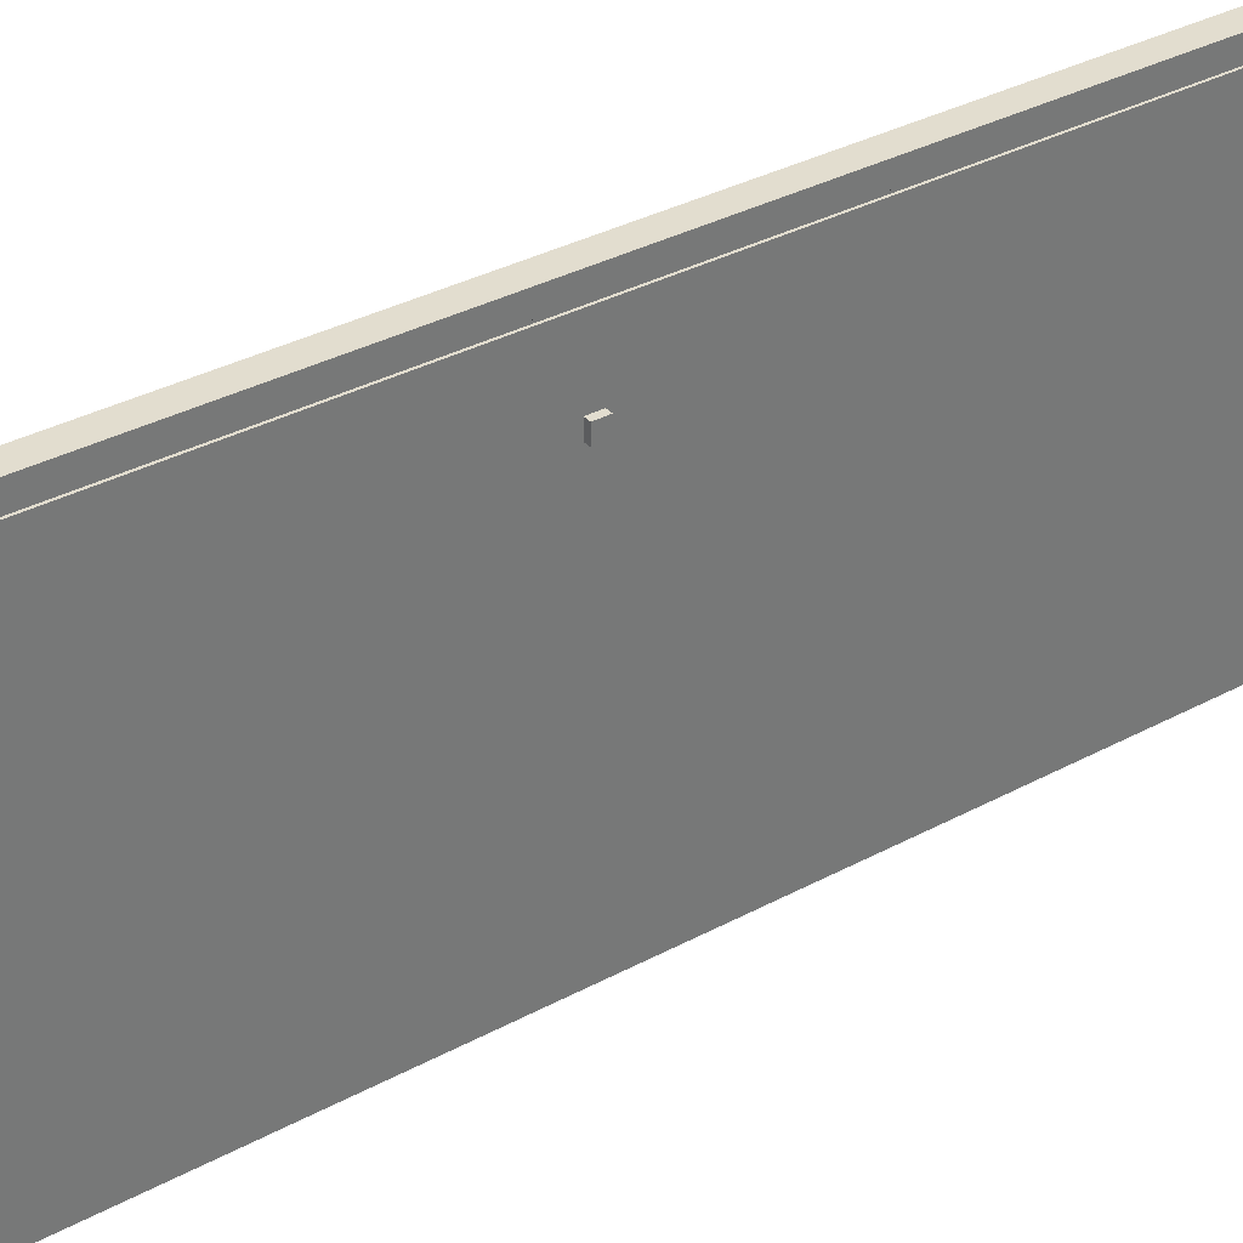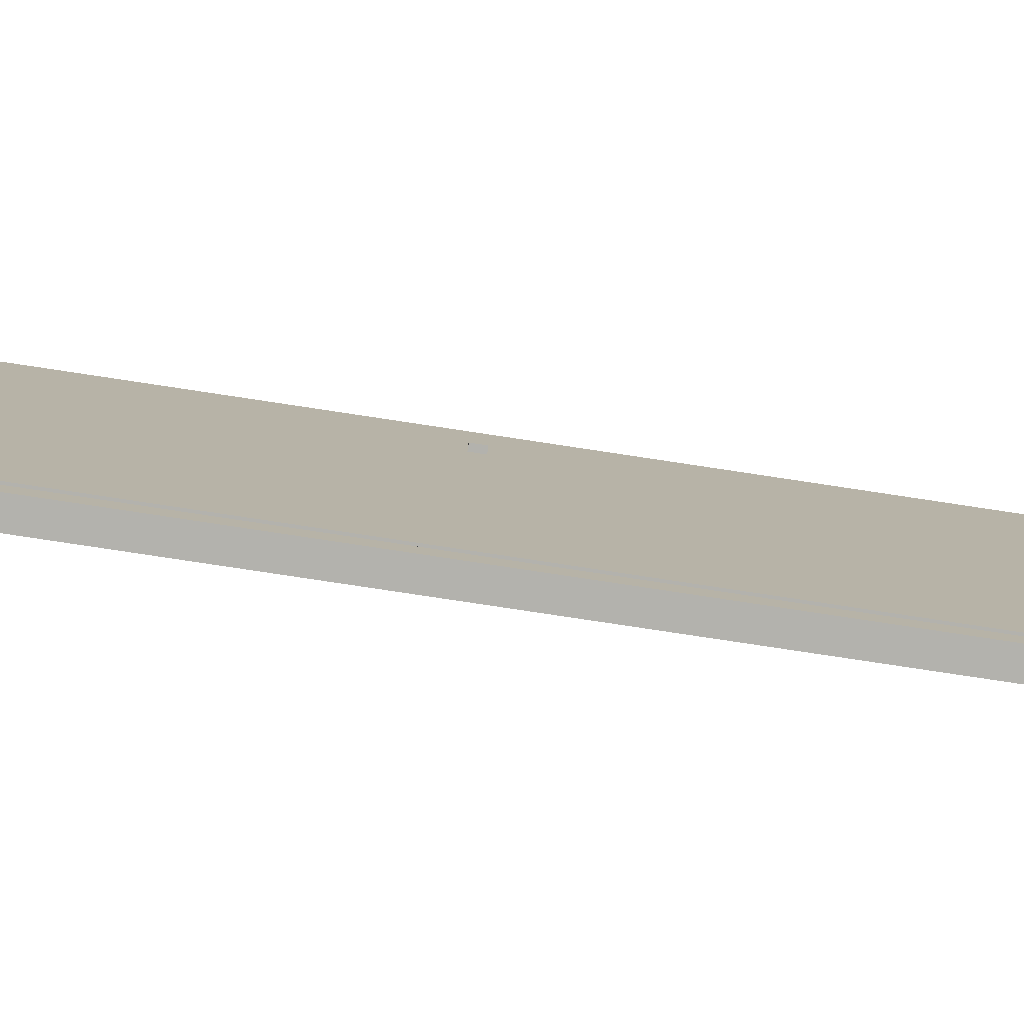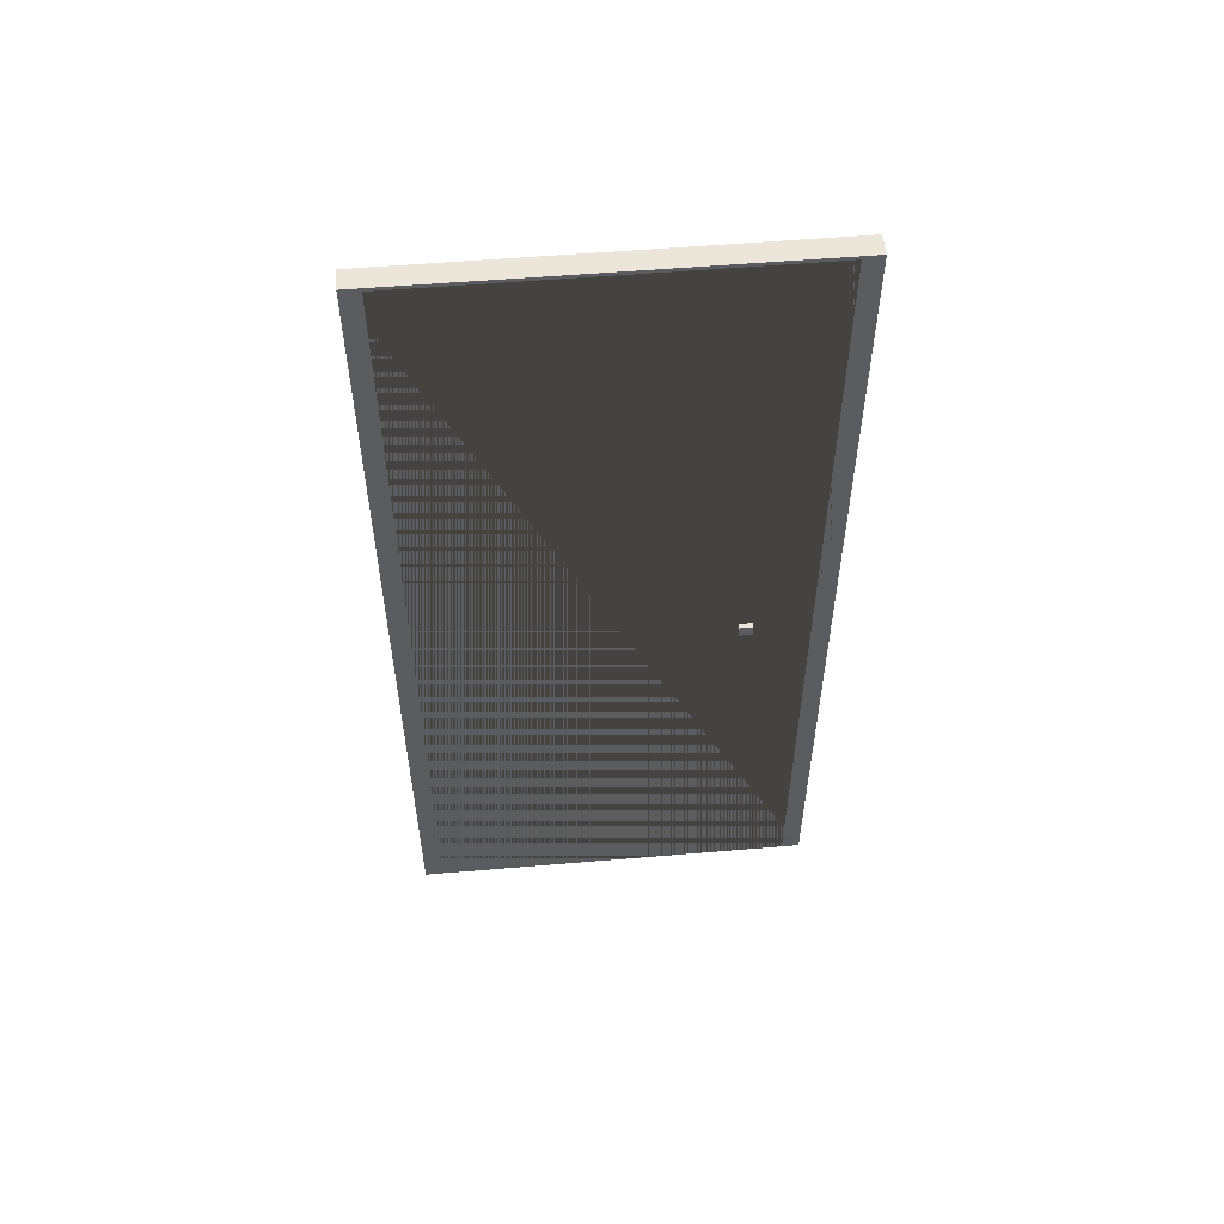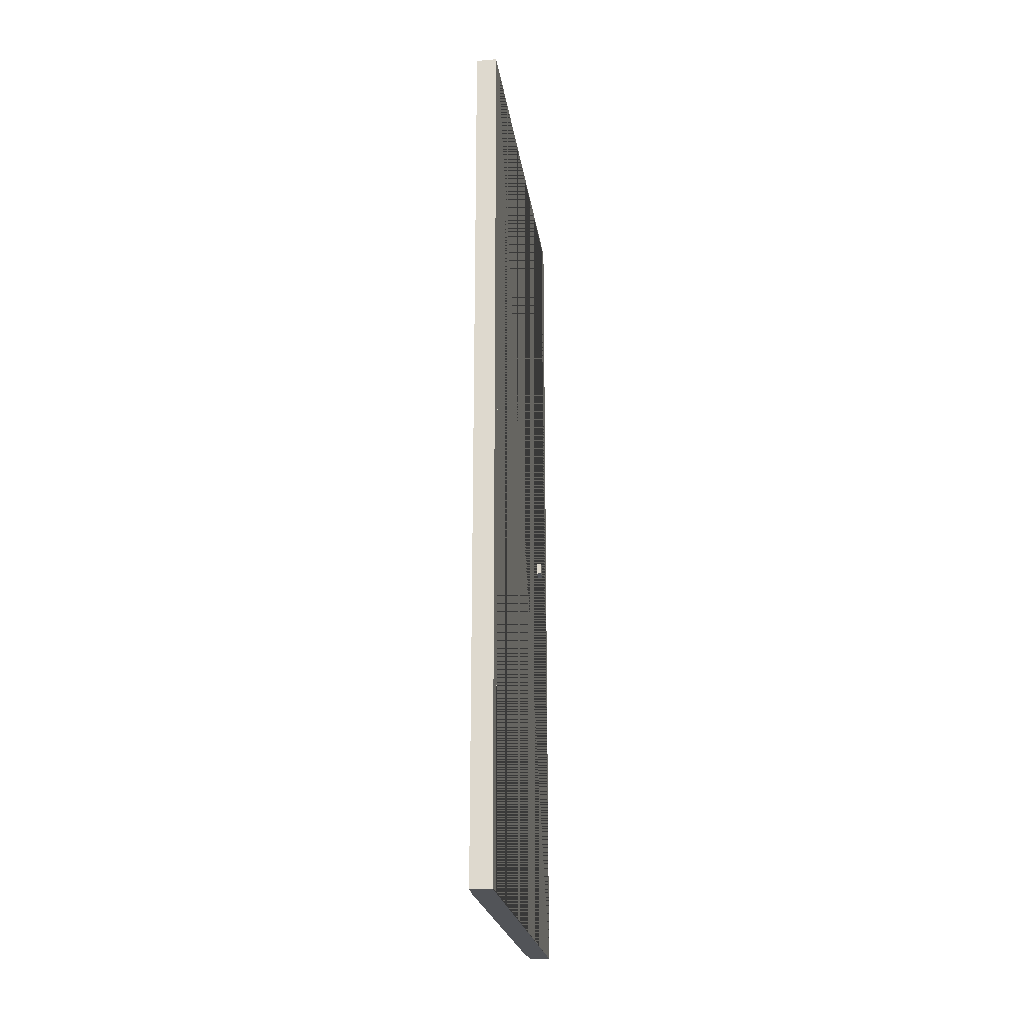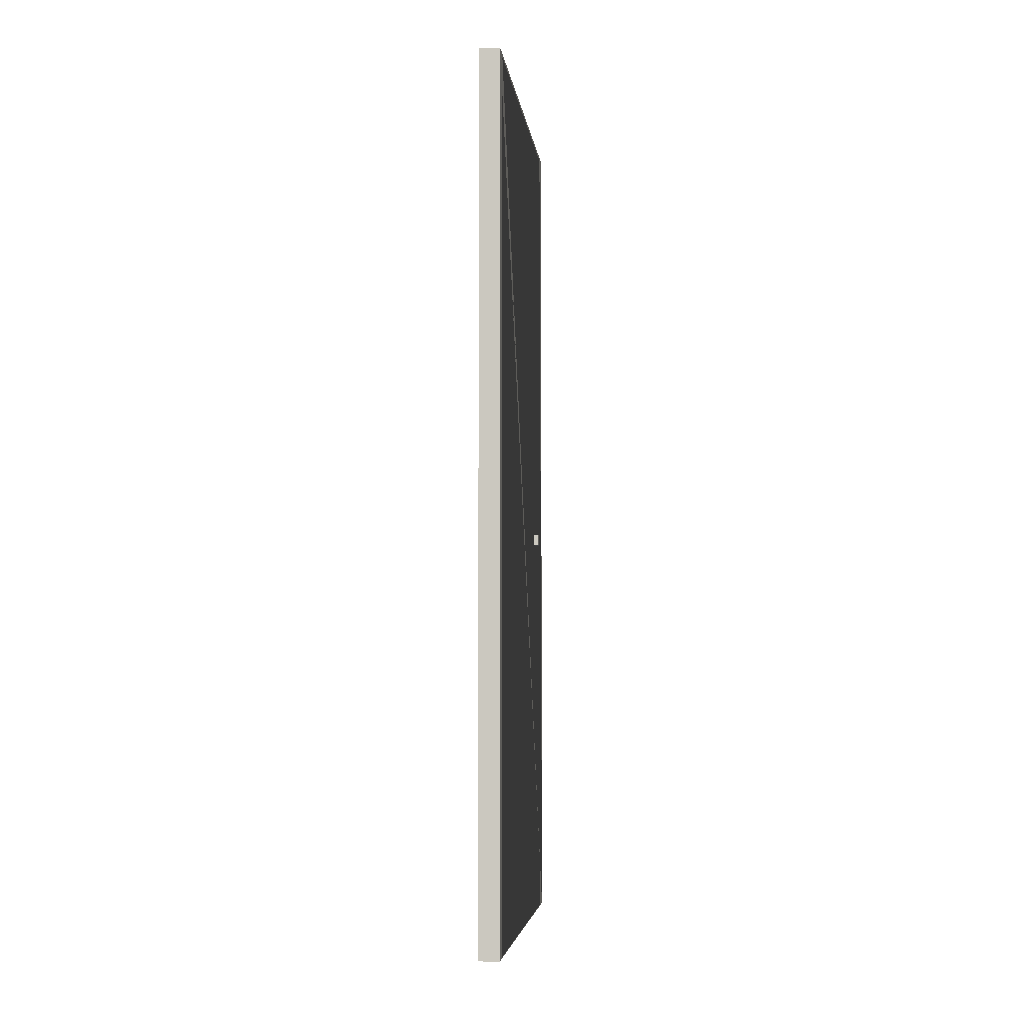
<metadata>
{"format":"obj","ext":"obj","renderer":"f3d","projection":"perspective","resolution":1024,"background":"white","views":[{"elev":34.9,"azim":54.3,"up":"+Z"},{"elev":-79.4,"azim":81.4,"up":"+Z"},{"elev":54.6,"azim":-95.1,"up":"+Y"},{"elev":-23.0,"azim":-171.8,"up":"+Y"},{"elev":-4.8,"azim":-173.3,"up":"+Y"}]}
</metadata>
<code>
o Cube_Cube.001
v 0.1511 0.7569 0.812
v 0.1511 4.613 0.812
v 0.1511 0.7569 -0.7863
v 0.1511 4.613 -0.7863
v 0.2377 0.7569 0.812
v 0.2377 4.613 0.812
v 0.2377 0.7569 -0.7863
v 0.2377 4.613 -0.7863
f 1 2 4 3
f 3 4 8 7
f 7 8 6 5
f 5 6 2 1
f 3 7 5 1
f 8 4 2 6
o Cube.001_Cube.002
v 0.1175 2.618 0.5715
v 0.1175 2.566 0.5715
v 0.1175 2.618 0.5135
v 0.1175 2.566 0.5135
v 0.1751 2.618 0.5715
v 0.1751 2.566 0.5715
v 0.1751 2.618 0.5135
v 0.1751 2.566 0.5135
f 9 11 12 10
f 11 15 16 12
f 15 13 14 16
f 13 9 10 14
f 11 9 13 15
f 16 14 10 12
o Cube.002_Cube.003
v 0.2043 2.618 0.5715
v 0.2043 2.566 0.5715
v 0.2043 2.618 0.5135
v 0.2043 2.566 0.5135
v 0.2619 2.618 0.5715
v 0.2619 2.566 0.5715
v 0.2619 2.618 0.5135
v 0.2619 2.566 0.5135
f 17 19 20 18
f 19 23 24 20
f 23 21 22 24
f 21 17 18 22
f 19 17 21 23
f 24 22 18 20
o Cube.003_Cube.004
v 0.1381 0.7527 0.8919
v 0.1381 4.629 0.8919
v 0.1381 0.7527 -0.8662
v 0.1381 4.629 -0.8662
v 0.2293 0.7527 0.8919
v 0.2293 4.629 0.8919
v 0.2293 0.7527 -0.8662
v 0.2293 4.629 -0.8662
v 0.1607 0.7569 0.812
v 0.1607 4.613 0.812
v 0.1607 0.7569 -0.7863
v 0.1607 4.613 -0.7863
v 0.2172 0.7569 0.812
v 0.2172 4.613 0.812
v 0.2172 0.7569 -0.7863
v 0.2172 4.613 -0.7863
v 0.1381 4.613 -0.7863
v 0.1381 4.613 0.812
v 0.1381 0.7569 0.812
v 0.1381 0.7569 -0.7863
v 0.2293 4.613 0.812
v 0.2293 4.613 -0.7863
v 0.2293 0.7569 0.812
v 0.2293 0.7569 -0.7863
v 0.1607 1.83 -0.7863
v 0.1607 0.7569 -0.3416
v 0.1607 3.54 0.812
v 0.1607 4.613 0.3674
v 0.2172 2.105 0.812
v 0.2172 0.7569 0.2531
v 0.2172 3.265 -0.7863
v 0.2172 4.613 -0.2274
f 25 26 28 27 44 41 42 43
f 27 25 43 44
f 27 28 32 31
f 48 31 32 30 29 47 45 46
f 47 29 31 48
f 29 30 26 25
f 27 31 29 25
f 32 28 26 30
f 55 40 36 49
f 49 35 39 55
f 34 38 53 51
f 37 33 51 53
f 50 33 37 54
f 54 39 35 50
f 38 34 52 56
f 36 40 56 52
f 44 35 49 36 41
f 55 39 48 46 40
f 42 34 51 33 43
f 38 45 47 37 53
f 50 35 44 43 33
f 54 37 47 48 39
f 40 46 45 38 56
f 34 42 41 36 52

</code>
